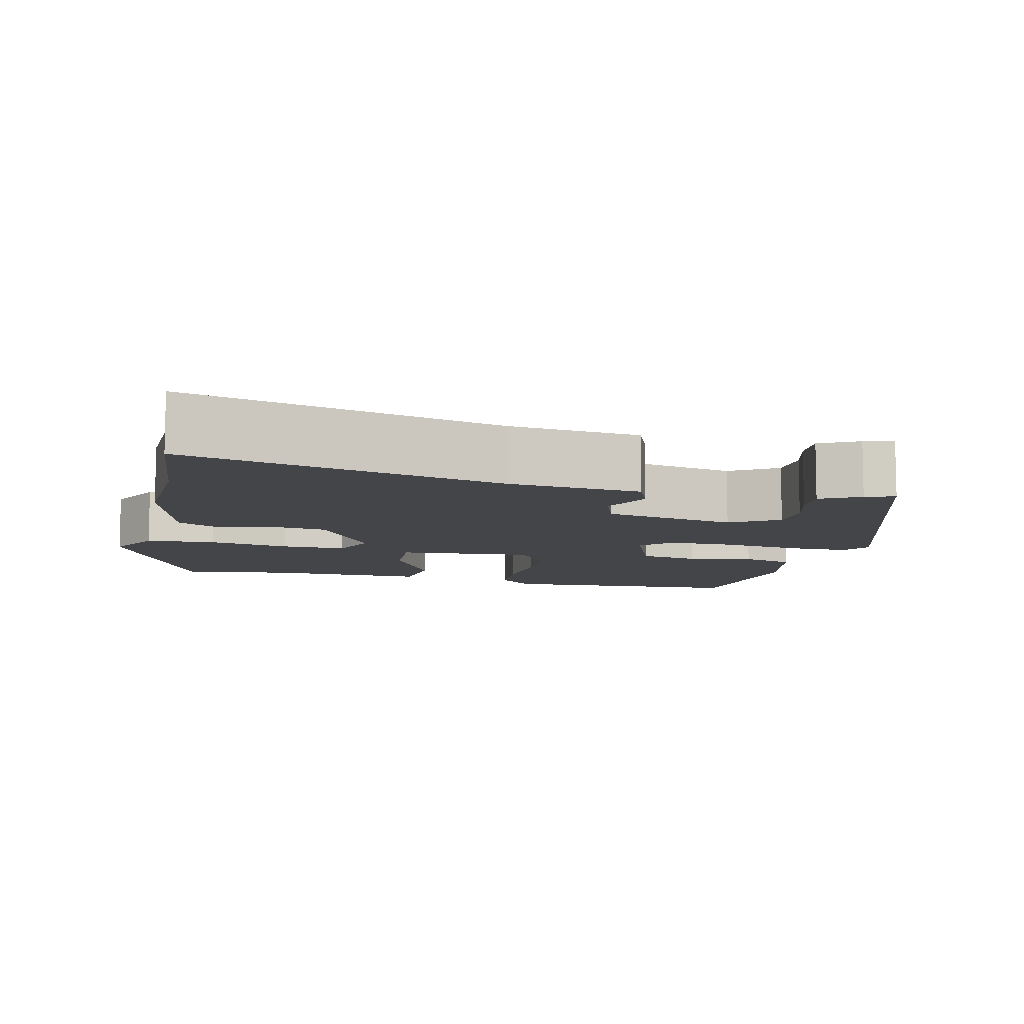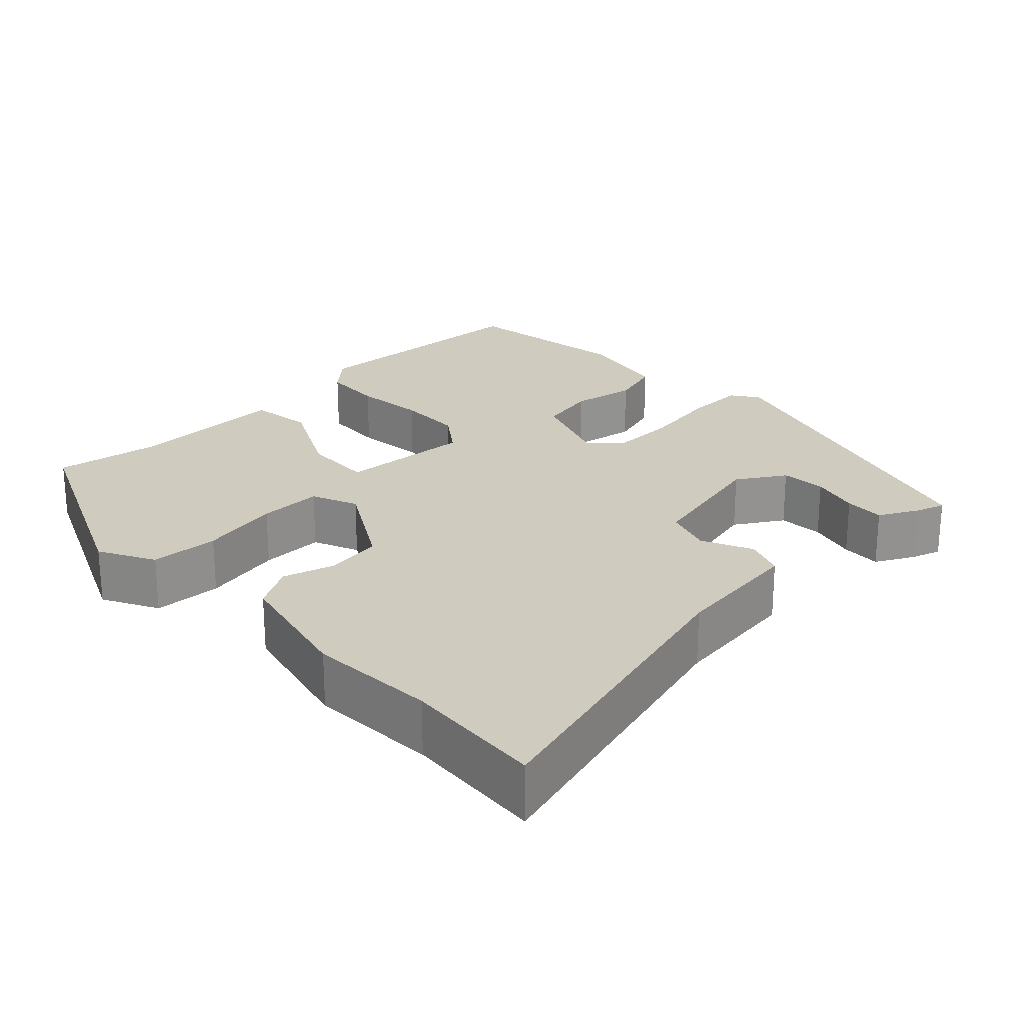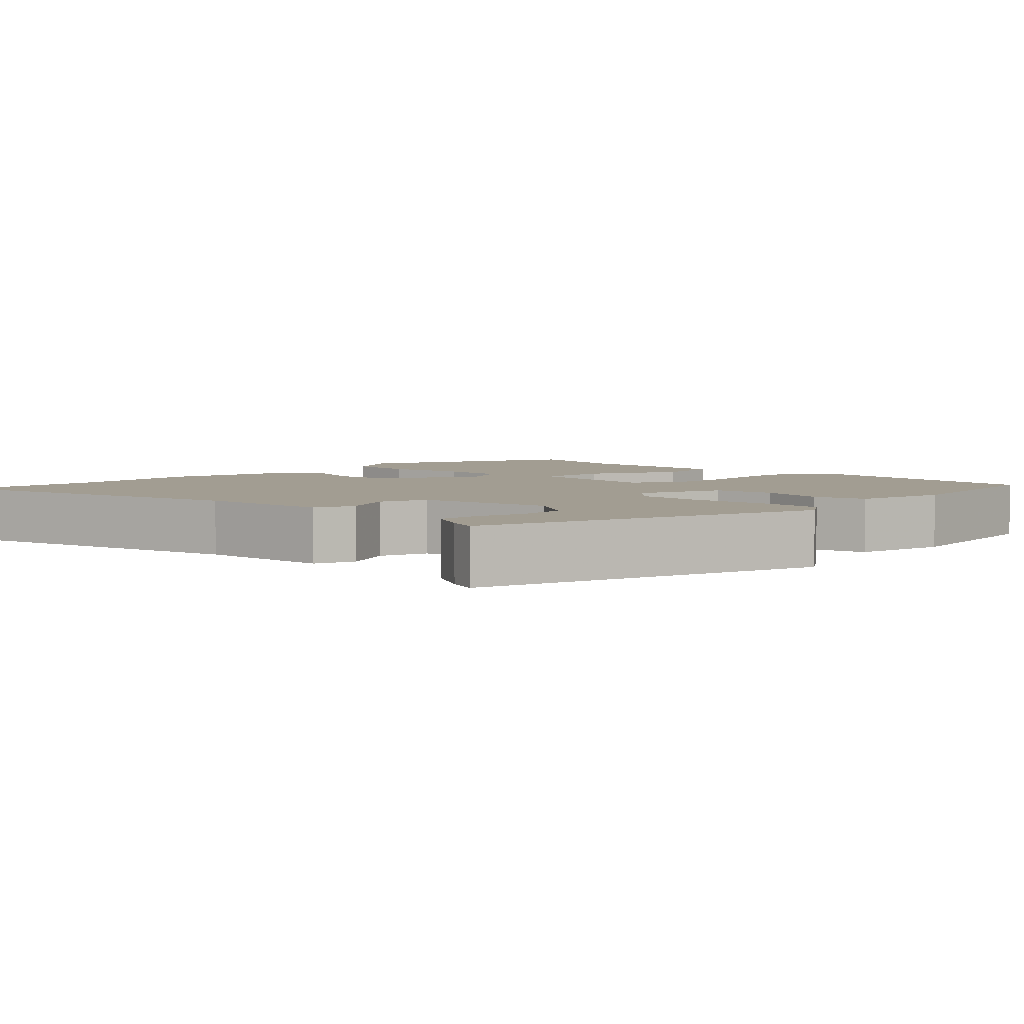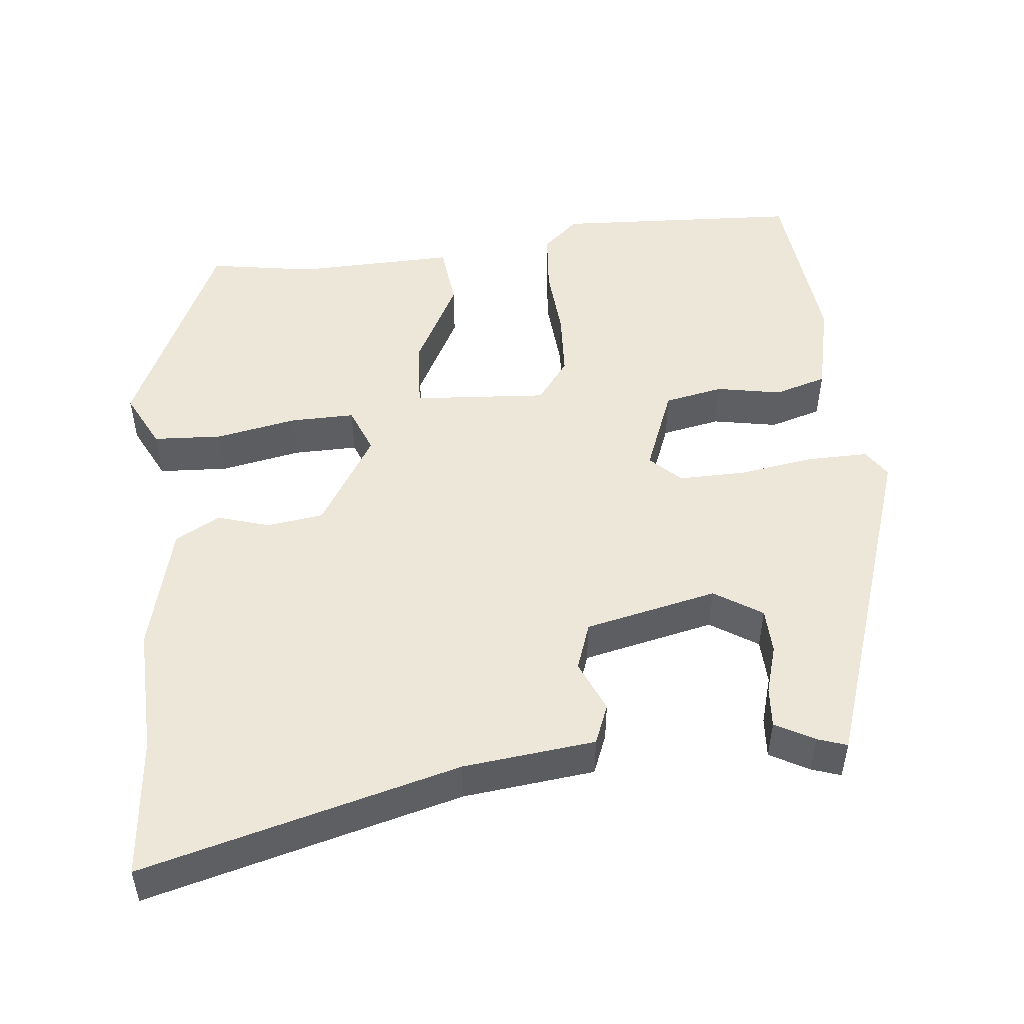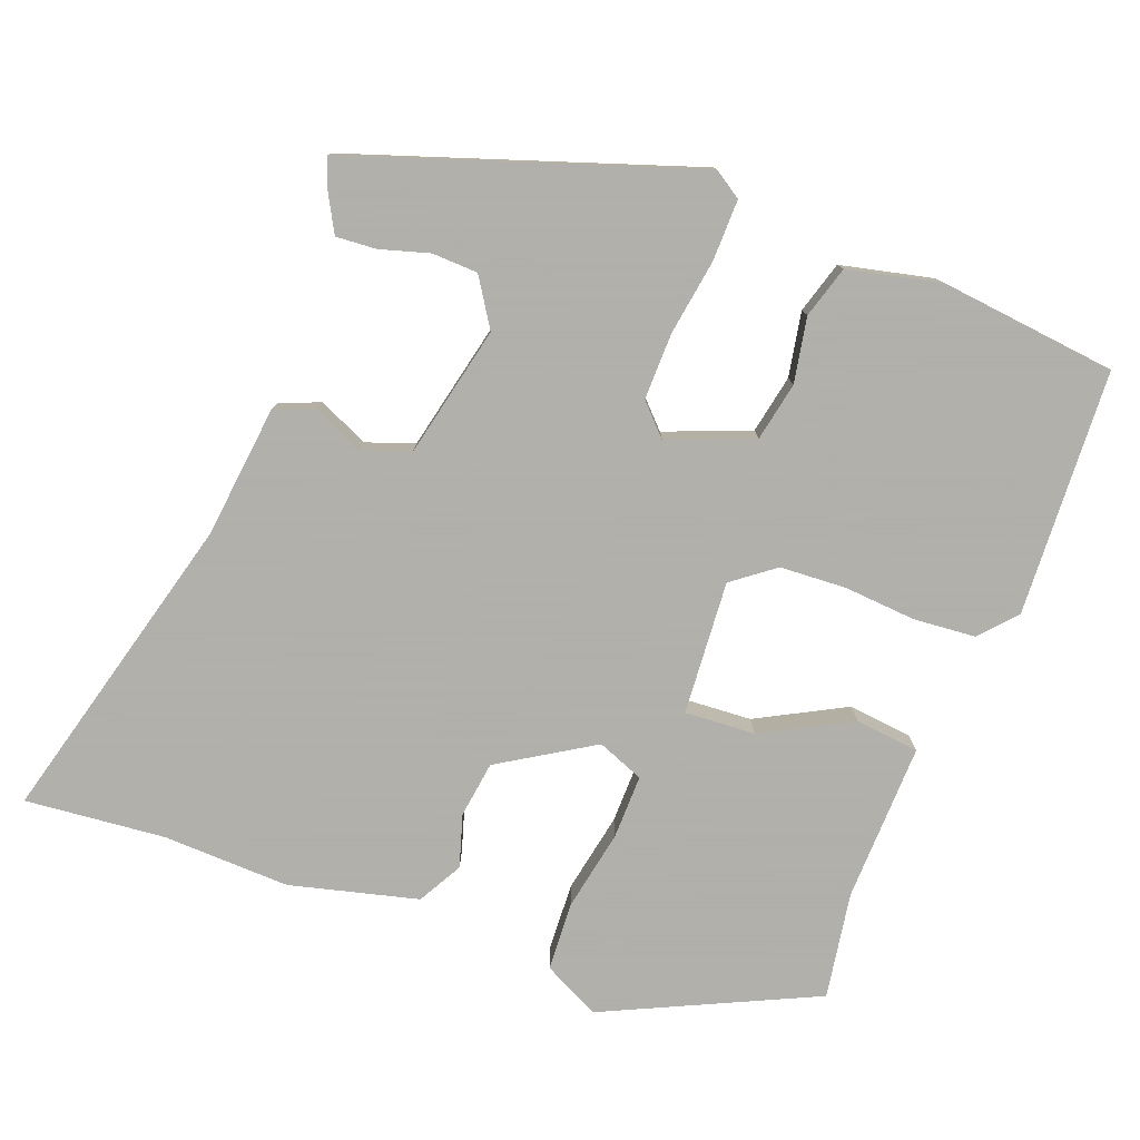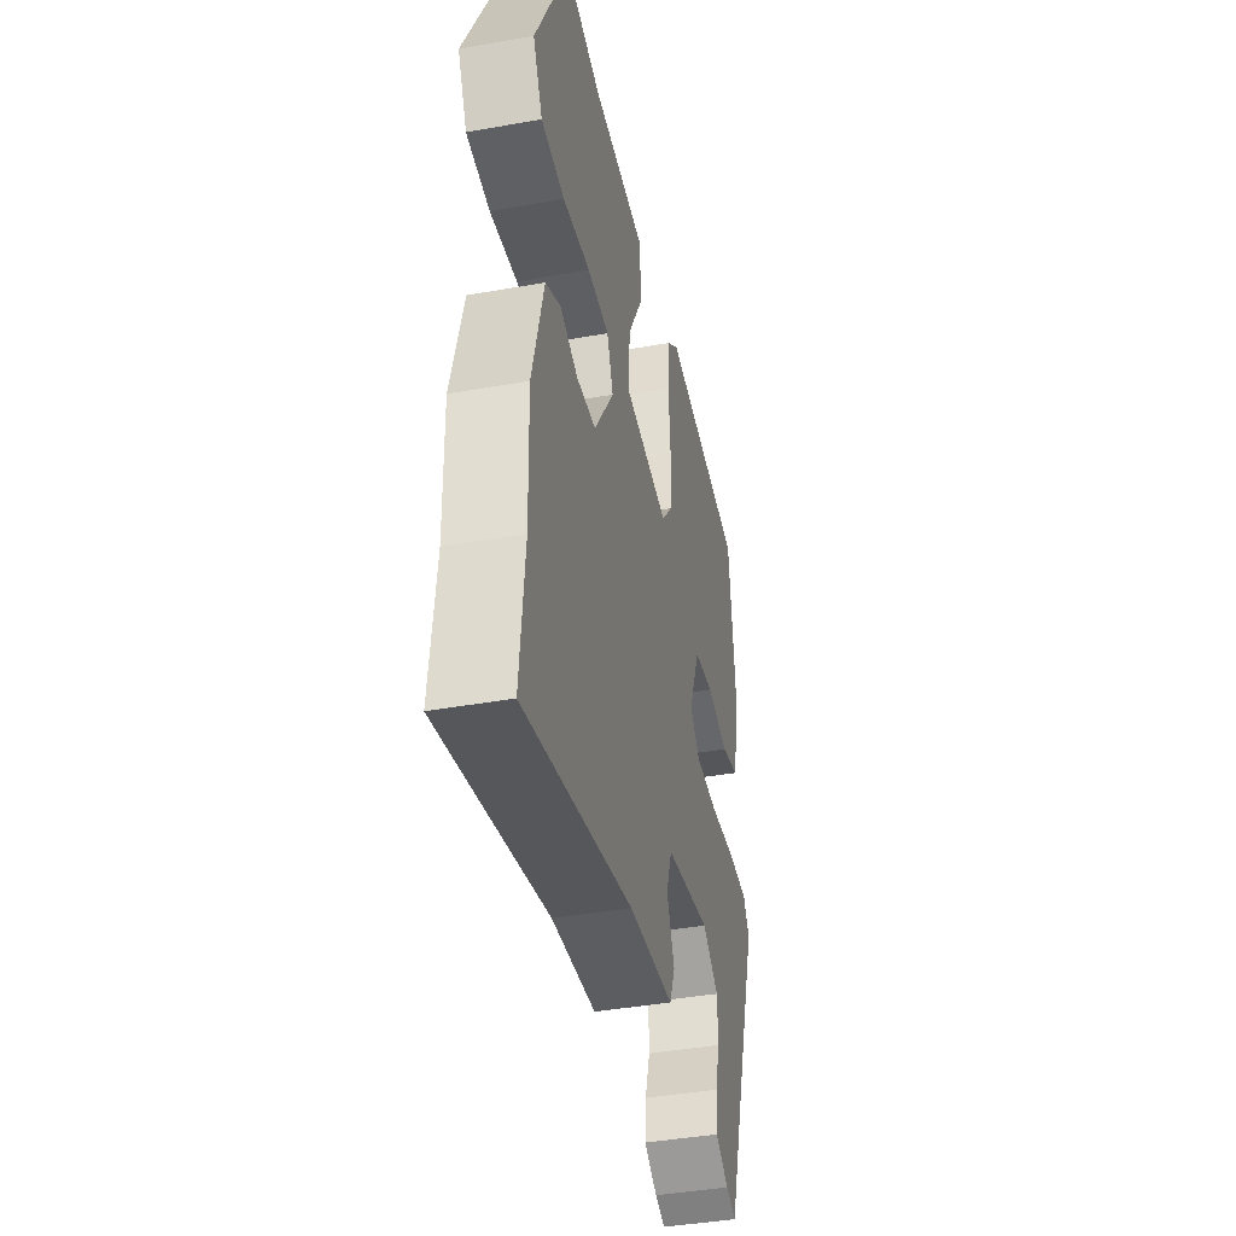
<metadata>
{"format":"obj","ext":"obj","renderer":"f3d","projection":"perspective","resolution":1024,"background":"white","views":[{"elev":-8.7,"azim":166.6,"up":"+Y"},{"elev":23.7,"azim":135.2,"up":"+Y"},{"elev":4.9,"azim":-135.7,"up":"+Y"},{"elev":50.1,"azim":173.9,"up":"+Y"},{"elev":-78.4,"azim":-110.9,"up":"+Y"},{"elev":-42.0,"azim":102.0,"up":"+Z"}]}
</metadata>
<code>
v -0.492 0.07 0.502
v -0.17 0.07 0.519
v -0.123 0.07 0.477
v -0.116 0.07 0.396
v -0.123 0.07 0.302
v -0.118 0.07 0.215
v -0.076 0.07 0.16
v 0.099 0.07 0.173
v 0.093 0.07 0.265
v 0.031 0.07 0.381
v 0.04 0.07 0.465
v 0.248 0.07 0.46
v 0.387 0.07 0.483
v 0.516 0.07 0.208
v 0.479 0.07 0.134
v 0.389 0.07 0.129
v 0.283 0.07 0.149
v 0.199 0.07 0.15
v 0.175 0.07 0.089
v 0.251 0.07 -0.033
v 0.325 0.07 -0.043
v 0.393 0.07 -0.022
v 0.451 0.07 -0.054
v 0.494 0.07 -0.221
v 0.489 0.07 -0.388
v 0.507 0.07 -0.571
v 0.095 0.07 -0.463
v -0.077 0.07 -0.444
v -0.098 0.07 -0.392
v -0.069 0.07 -0.325
v -0.091 0.07 -0.263
v -0.264 0.07 -0.225
v -0.326 0.07 -0.265
v -0.328 0.07 -0.325
v -0.309 0.07 -0.389
v -0.305 0.07 -0.442
v -0.356 0.07 -0.47
v -0.394 0.07 -0.483
v -0.545 0.07 -0.039
v -0.521 0.07 -0.002
v -0.441 0.07 -0.003
v -0.341 0.07 -0.018
v -0.254 0.07 -0.019
v -0.215 0.07 0.019
v -0.259 0.07 0.13
v -0.336 0.07 0.145
v -0.421 0.07 0.129
v -0.489 0.07 0.149
v -0.517 0.07 0.27
v -0.492 0 0.502
v -0.17 0 0.519
v -0.123 0 0.477
v -0.116 0 0.396
v -0.123 0 0.302
v -0.118 0 0.215
v -0.076 0 0.16
v 0.099 0 0.173
v 0.093 0 0.265
v 0.031 0 0.381
v 0.04 0 0.465
v 0.248 0 0.46
v 0.387 0 0.483
v 0.516 0 0.208
v 0.479 0 0.134
v 0.389 0 0.129
v 0.283 0 0.149
v 0.199 0 0.15
v 0.175 0 0.089
v 0.251 0 -0.033
v 0.325 0 -0.043
v 0.393 0 -0.022
v 0.451 0 -0.054
v 0.494 0 -0.221
v 0.489 0 -0.388
v 0.507 0 -0.571
v 0.095 0 -0.463
v -0.077 0 -0.444
v -0.098 0 -0.392
v -0.069 0 -0.325
v -0.091 0 -0.263
v -0.264 0 -0.225
v -0.326 0 -0.265
v -0.328 0 -0.325
v -0.309 0 -0.389
v -0.305 0 -0.442
v -0.356 0 -0.47
v -0.394 0 -0.483
v -0.545 0 -0.039
v -0.521 0 -0.002
v -0.441 0 -0.003
v -0.341 0 -0.018
v -0.254 0 -0.019
v -0.215 0 0.019
v -0.259 0 0.13
v -0.336 0 0.145
v -0.421 0 0.129
v -0.489 0 0.149
v -0.517 0 0.27
f 3 4 5
f 2 3 5
f 1 2 5
f 49 1 5
f 48 49 5
f 47 48 5
f 46 47 5
f 45 46 5 6
f 44 45 6 7
f 40 41 42
f 39 40 42
f 38 39 42
f 37 38 42
f 34 35 36 37
f 33 34 37 42
f 32 33 42 43
f 27 28 29 30
f 27 30 31
f 26 27 31
f 25 26 31
f 25 31 32
f 24 25 32
f 23 24 32
f 22 23 32
f 21 22 32
f 15 16 17
f 14 15 17
f 13 14 17
f 12 13 17
f 12 17 18
f 11 12 18
f 10 11 18
f 9 10 18
f 8 9 18 19
f 8 19 20
f 7 8 20
f 44 7 20
f 32 43 44
f 21 32 44
f 20 21 44
f 54 53 52
f 54 52 51
f 54 51 50
f 54 50 98
f 54 98 97
f 54 97 96
f 54 96 95
f 55 54 95 94
f 56 55 94 93
f 91 90 89
f 91 89 88
f 91 88 87
f 91 87 86
f 86 85 84 83
f 91 86 83 82
f 92 91 82 81
f 79 78 77 76
f 80 79 76
f 80 76 75
f 80 75 74
f 81 80 74
f 81 74 73
f 81 73 72
f 81 72 71
f 81 71 70
f 66 65 64
f 66 64 63
f 66 63 62
f 66 62 61
f 67 66 61
f 67 61 60
f 67 60 59
f 67 59 58
f 68 67 58 57
f 69 68 57
f 69 57 56
f 69 56 93
f 93 92 81
f 93 81 70
f 93 70 69
f 1 50 51 2
f 2 51 52 3
f 3 52 53 4
f 4 53 54 5
f 5 54 55 6
f 6 55 56 7
f 7 56 57 8
f 8 57 58 9
f 9 58 59 10
f 10 59 60 11
f 11 60 61 12
f 12 61 62 13
f 13 62 63 14
f 14 63 64 15
f 15 64 65 16
f 16 65 66 17
f 17 66 67 18
f 18 67 68 19
f 19 68 69 20
f 20 69 70 21
f 21 70 71 22
f 22 71 72 23
f 23 72 73 24
f 24 73 74 25
f 25 74 75 26
f 26 75 76 27
f 27 76 77 28
f 28 77 78 29
f 29 78 79 30
f 30 79 80 31
f 31 80 81 32
f 32 81 82 33
f 33 82 83 34
f 34 83 84 35
f 35 84 85 36
f 36 85 86 37
f 37 86 87 38
f 38 87 88 39
f 39 88 89 40
f 40 89 90 41
f 41 90 91 42
f 42 91 92 43
f 43 92 93 44
f 44 93 94 45
f 45 94 95 46
f 46 95 96 47
f 47 96 97 48
f 48 97 98 49
f 49 98 50 1

</code>
